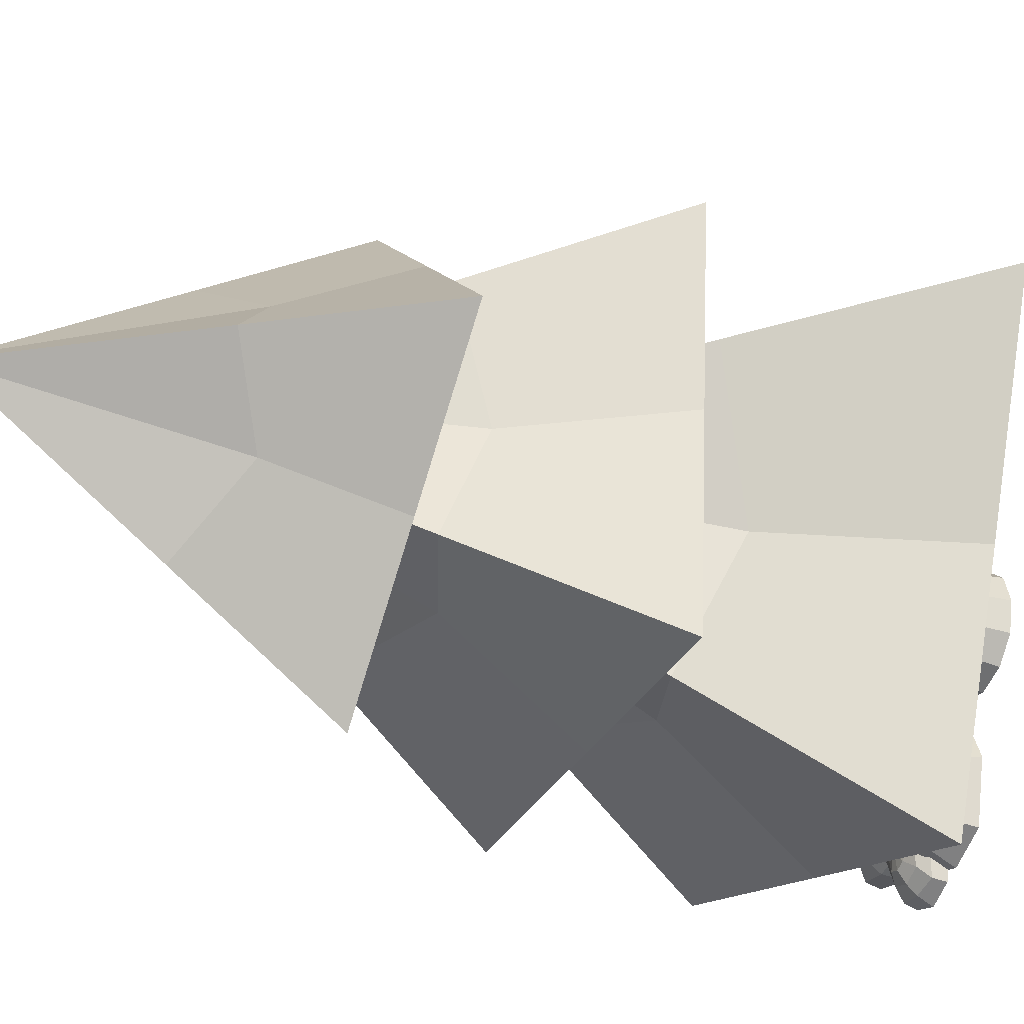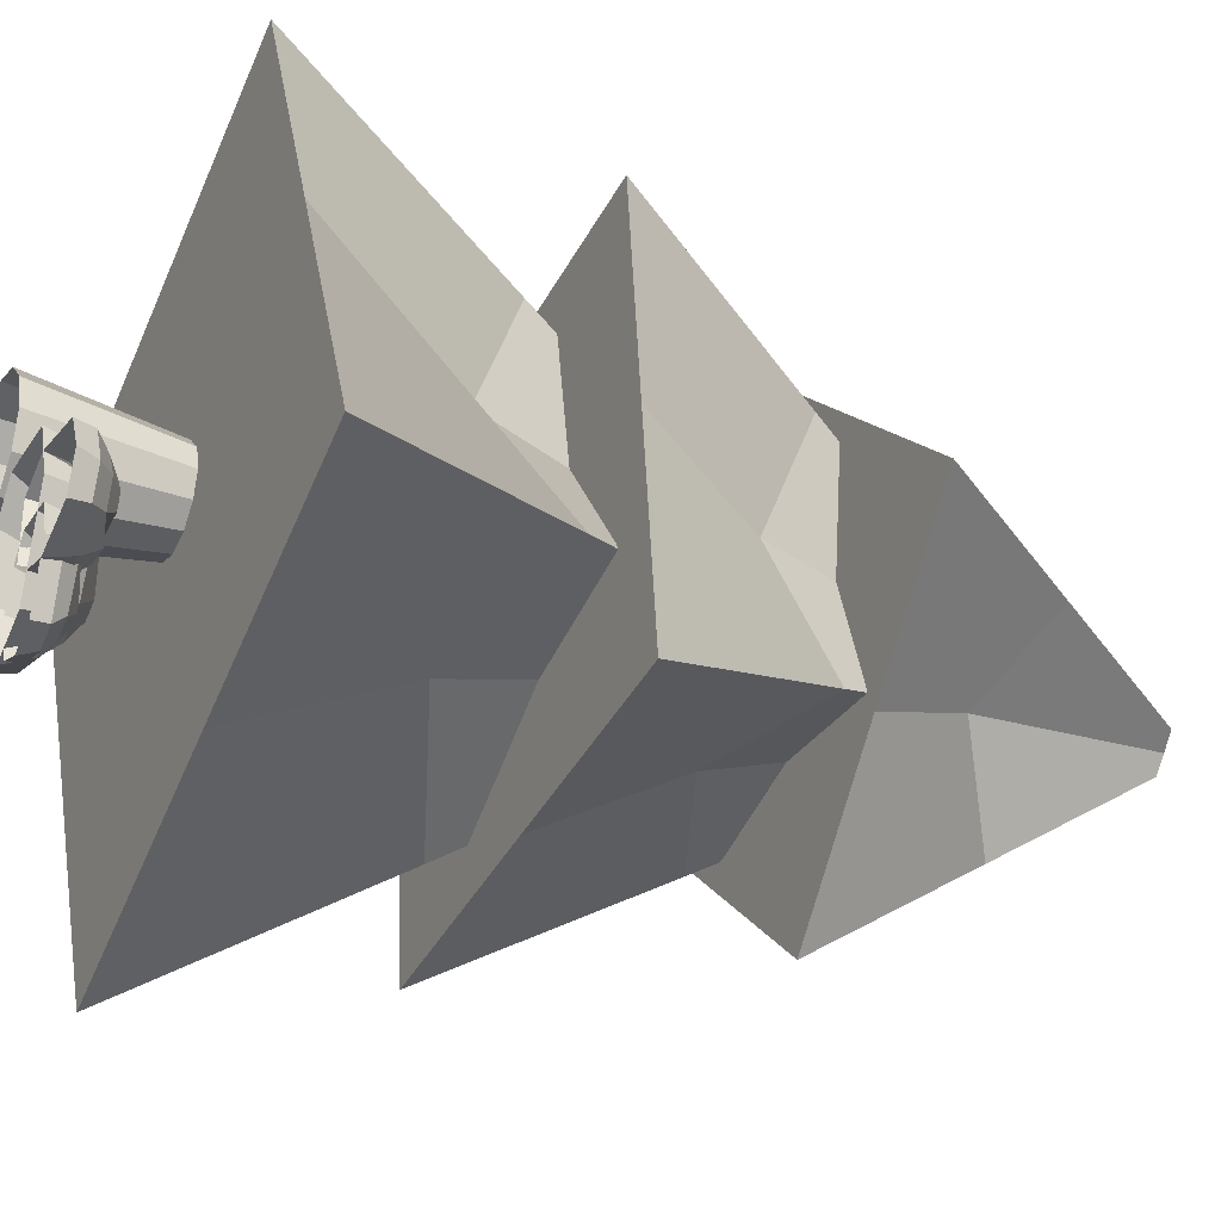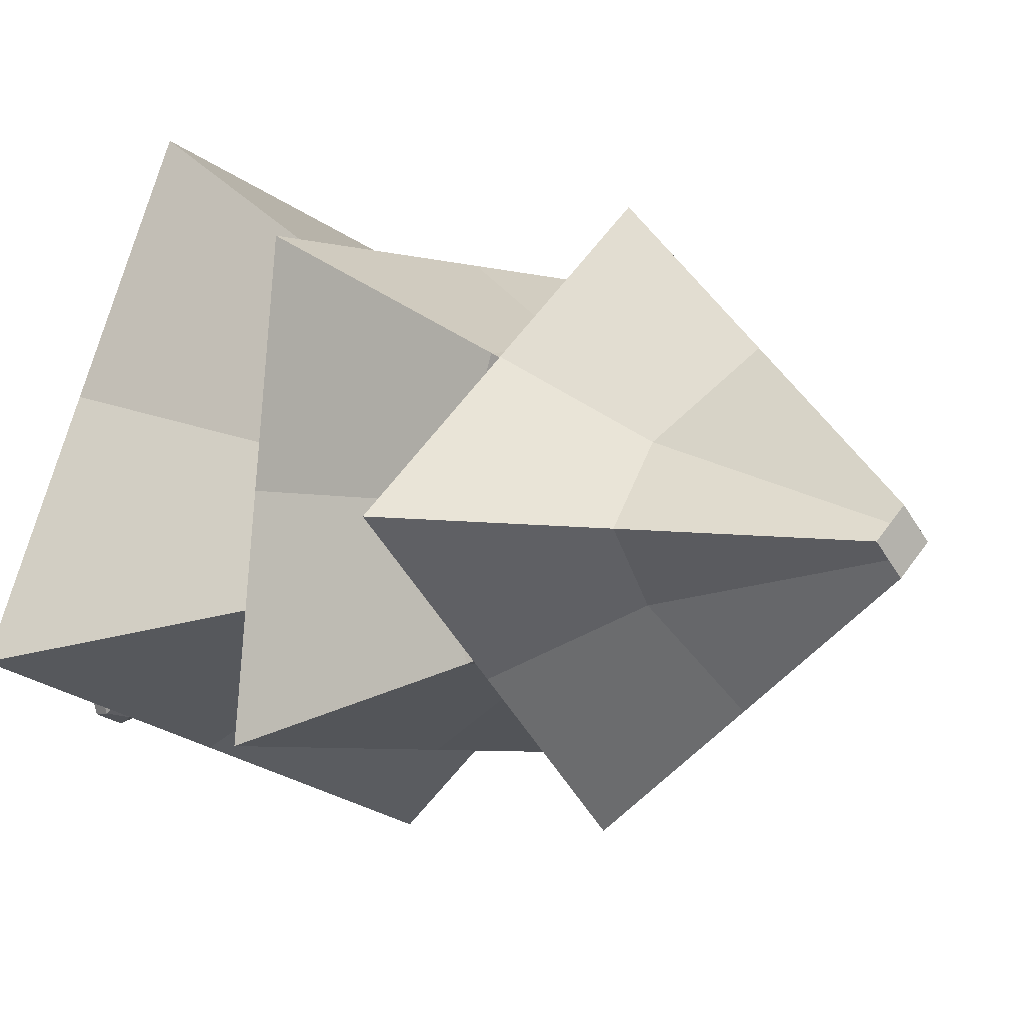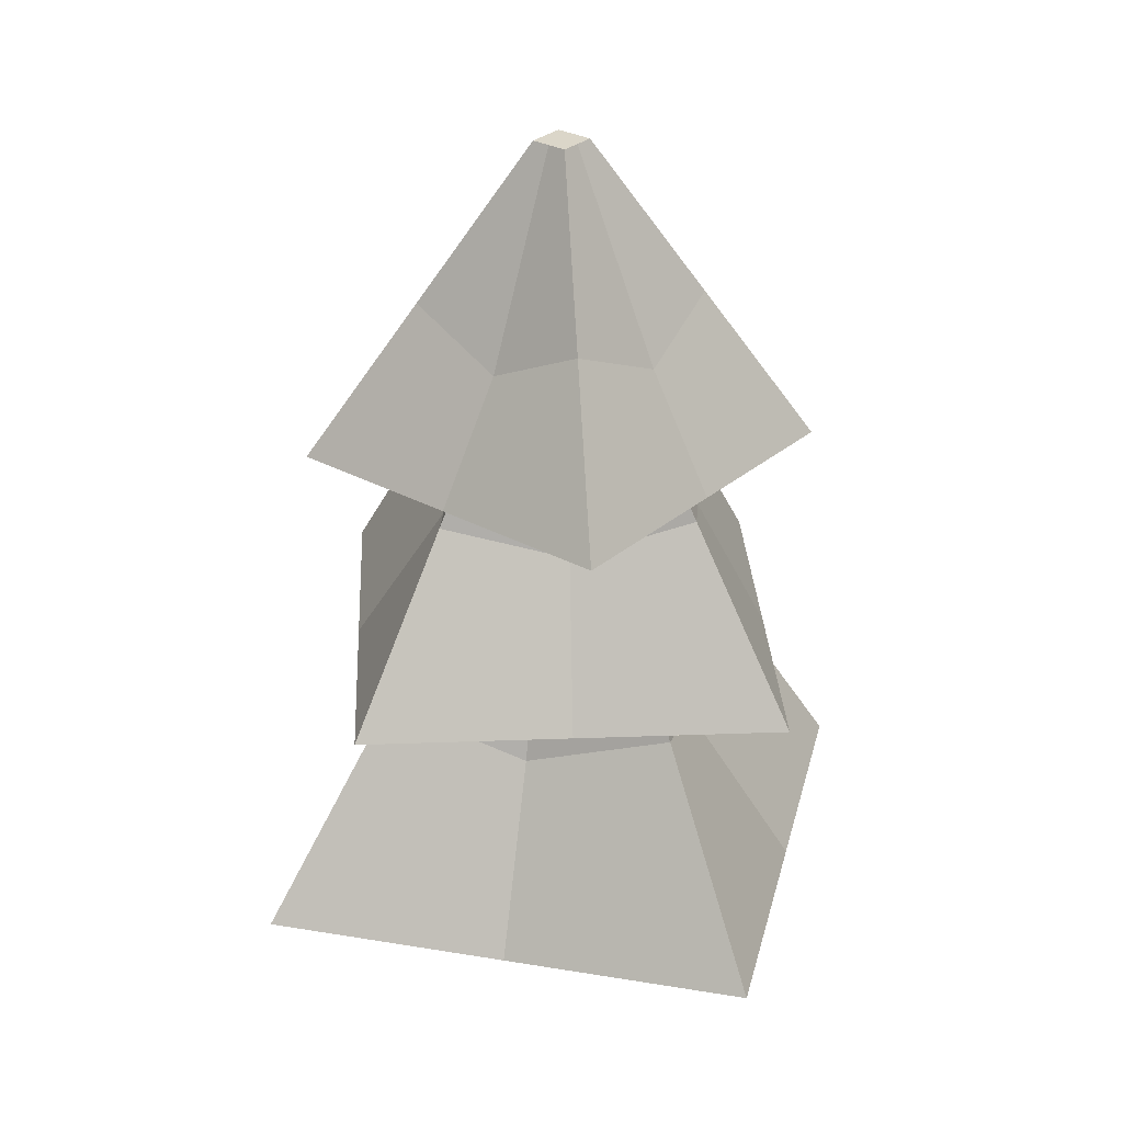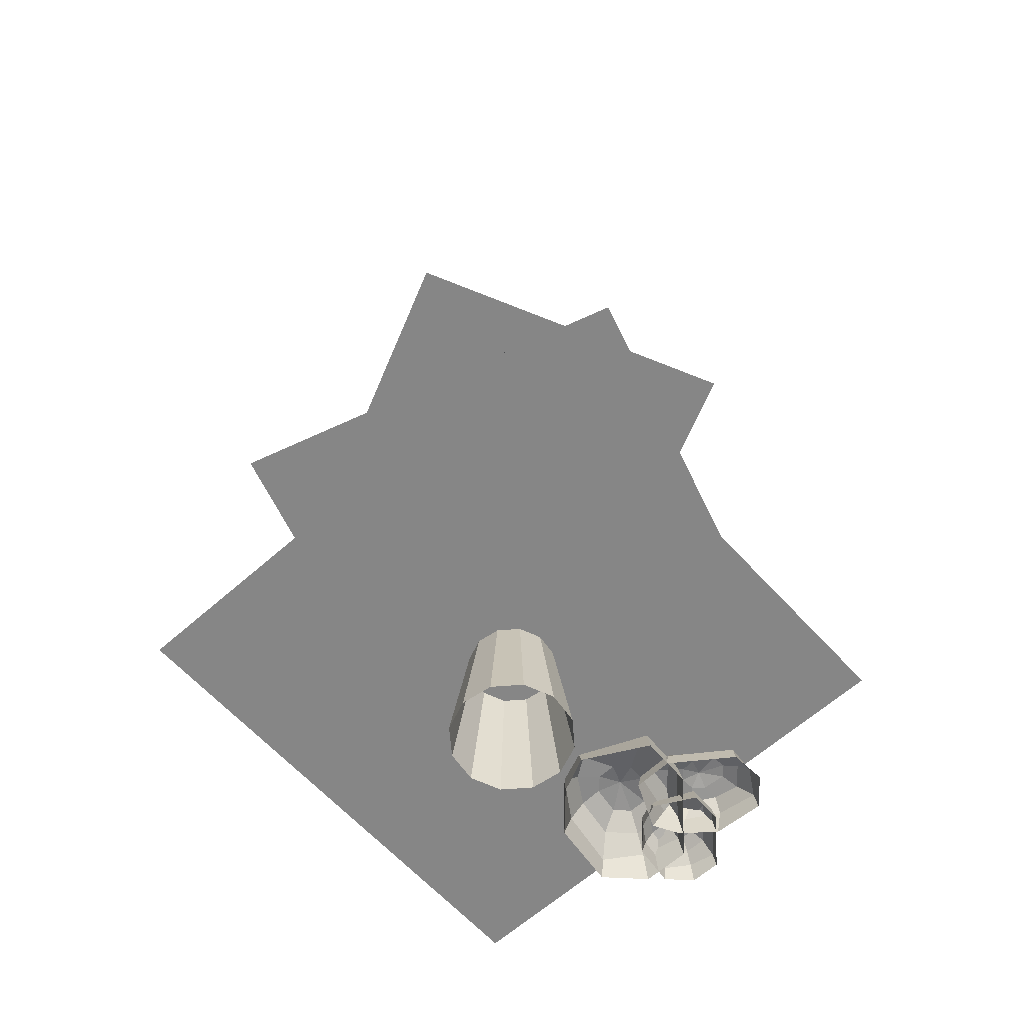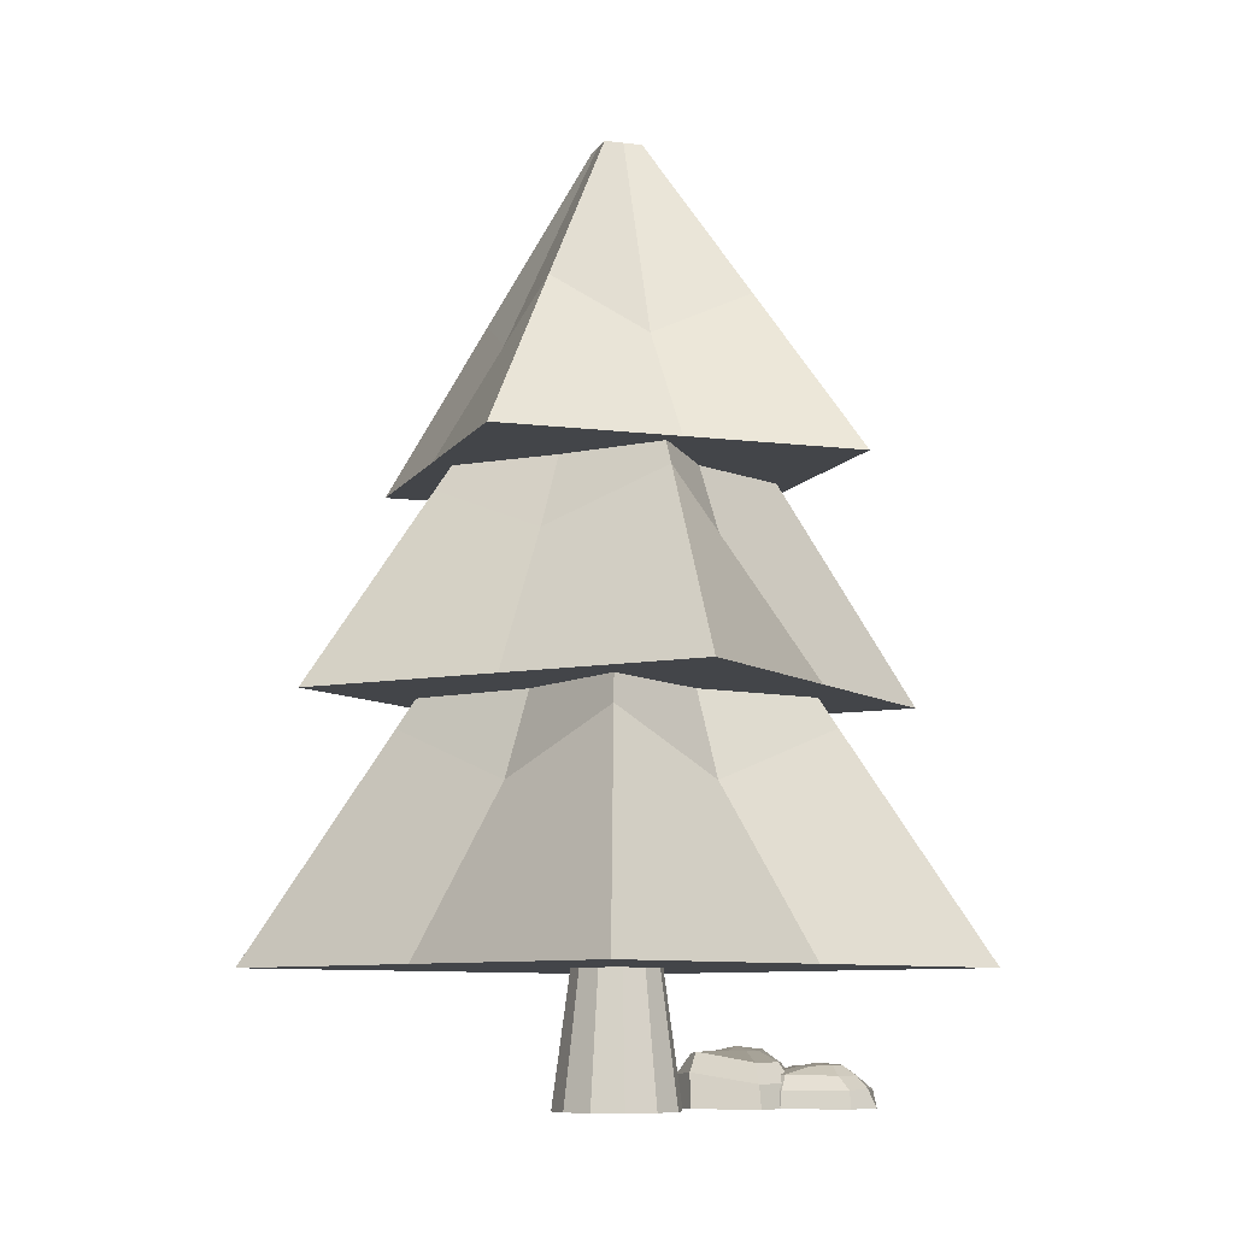
<metadata>
{"format":"obj","ext":"obj","renderer":"f3d","projection":"perspective","resolution":1024,"background":"white","views":[{"elev":-38.0,"azim":-113.6,"up":"+Z"},{"elev":-32.2,"azim":64.7,"up":"+Z"},{"elev":3.5,"azim":141.3,"up":"+Z"},{"elev":29.9,"azim":-99.0,"up":"+Y"},{"elev":-62.0,"azim":19.5,"up":"+Y"},{"elev":-8.6,"azim":23.2,"up":"+Y"}]}
</metadata>
<code>
g default
v 0.2981 -0.00775 -0.1721
v 0.1721 -0.00775 -0.2981
v 0 -0.00775 -0.3443
v -0.1721 -0.00775 -0.2981
v -0.2981 -0.00775 -0.1721
v -0.3443 -0.00775 0
v -0.2981 -0.00775 0.1721
v -0.1721 -0.00775 0.2981
v 0 -0.00775 0.3443
v 0.1721 -0.00775 0.2981
v 0.2981 -0.00775 0.1721
v 0.3443 -0.00775 0
v 0.145 1.302 -0.08372
v 0.08372 1.302 -0.145
v 0 1.302 -0.1674
v -0.08372 1.302 -0.145
v -0.145 1.302 -0.08372
v -0.1674 1.302 0
v -0.145 1.302 0.08372
v -0.08372 1.302 0.145
v 0 1.302 0.1674
v 0.08372 1.302 0.145
v 0.145 1.302 0.08372
v 0.1674 1.302 0
v 0 1.302 0
g BASE
f 1 2 14 13
f 2 3 15 14
f 3 4 16 15
f 4 5 17 16
f 5 6 18 17
f 6 7 19 18
f 7 8 20 19
f 8 9 21 20
f 9 10 22 21
f 10 11 23 22
f 11 12 24 23
f 12 1 13 24
f 13 14 25
f 14 15 25
f 15 16 25
f 16 17 25
f 17 18 25
f 18 19 25
f 19 20 25
f 20 21 25
f 21 22 25
f 22 23 25
f 23 24 25
f 24 13 25
g default
v -1.848 0.7294 0.7624
v 0.7624 0.7294 1.848
v -0.3203 3.245 0.1321
v 0.1321 3.245 0.3203
v -0.1321 3.245 -0.3203
v 0.3203 3.245 -0.1321
v -0.7624 0.7294 -1.848
v 1.848 0.7294 -0.7624
v 1.071 2.149 1.321
v 1.321 2.149 -1.071
v 0.1857 4.289 0.2289
v 0.2289 4.289 -0.1857
v -0.2289 4.289 0.1857
v -0.1857 4.289 -0.2289
v -1.321 2.149 1.071
v -1.071 2.149 -1.321
v 1.445 3.356 0.07293
v 0.07293 3.356 -1.445
v 0.1526 5.177 0.007704
v 0.007704 5.177 -0.1526
v -0.007704 5.177 0.1526
v -0.1526 5.177 -0.007704
v -0.07293 3.356 1.445
v -1.445 3.356 -0.07293
v -0.3142 1.666 0.7204
v -0.5429 0.7294 1.305
v 0.4473 1.987 1.084
v -0.09408 3.245 0.2262
v -1.084 1.987 0.4473
v 0 3.245 0
v 0.2262 3.245 0.09408
v 0.09408 3.245 -0.2262
v -0.2262 3.245 -0.09408
v 0.3484 1.666 -0.7496
v 1.084 1.987 -0.4473
v 0.5429 0.7294 -1.305
v -0.4473 1.987 -1.084
v -0 0.7294 0
v 1.305 0.7294 0.5429
v -1.305 0.7294 -0.5429
v 0.6848 1.666 0.2909
v -0.6786 1.666 -0.3149
v 0.6271 2.946 0.08074
v 1.196 2.149 0.1248
v 0.775 3.219 -0.6285
v 0.2073 4.289 0.02163
v 0.6285 3.219 0.775
v -0 4.289 -0
v 0.02163 4.289 -0.2073
v -0.2073 4.289 -0.02163
v -0.02163 4.289 0.2073
v -0.594 2.946 -0.04828
v -0.6285 3.219 -0.775
v -1.196 2.149 -0.1248
v -0.775 3.219 0.6285
v 0 2.149 0
v 0.1248 2.149 -1.196
v -0.1248 2.149 1.196
v 0.0391 2.946 -0.6824
v -0.08638 2.946 0.7866
v 0.3823 4.014 -0.3276
v 0.759 3.356 -0.6861
v 0.04032 4.267 -0.7989
v 0.08017 5.177 -0.07247
v 0.7989 4.267 0.04032
v 0 5.177 0
v -0.07247 5.177 -0.08017
v -0.08017 5.177 0.07247
v 0.07247 5.177 0.08017
v -0.4704 4.014 0.4324
v -0.7989 4.267 -0.04032
v -0.759 3.356 0.6861
v -0.04032 4.267 0.7989
v 0 3.356 0
v -0.6861 3.356 -0.759
v 0.6861 3.356 0.759
v -0.4194 4.014 -0.4377
v 0.3561 4.014 0.3882
g TREE
f 54 26 51 50
f 58 28 53 55
f 62 30 57 59
f 65 32 61 63
f 52 27 64 66
f 62 32 65 67
f 72 34 69 68
f 76 36 71 73
f 80 38 75 77
f 83 40 79 81
f 70 35 82 84
f 80 40 83 85
f 90 42 87 86
f 94 44 89 91
f 98 46 93 95
f 101 48 97 99
f 88 43 100 102
f 98 48 101 103
f 51 27 52 50
f 52 29 53 50
f 53 28 54 50
f 53 29 56 55
f 56 31 57 55
f 57 30 58 55
f 57 31 60 59
f 60 33 61 59
f 61 32 62 59
f 61 33 64 63
f 64 27 51 63
f 51 26 65 63
f 64 33 60 66
f 60 31 56 66
f 56 29 52 66
f 65 26 54 67
f 54 28 58 67
f 58 30 62 67
f 69 35 70 68
f 70 37 71 68
f 71 36 72 68
f 71 37 74 73
f 74 39 75 73
f 75 38 76 73
f 75 39 78 77
f 78 41 79 77
f 79 40 80 77
f 79 41 82 81
f 82 35 69 81
f 69 34 83 81
f 82 41 78 84
f 78 39 74 84
f 74 37 70 84
f 83 34 72 85
f 72 36 76 85
f 76 38 80 85
f 87 43 88 86
f 88 45 89 86
f 89 44 90 86
f 89 45 92 91
f 92 47 93 91
f 93 46 94 91
f 93 47 96 95
f 96 49 97 95
f 97 48 98 95
f 97 49 100 99
f 100 43 87 99
f 87 42 101 99
f 100 49 96 102
f 96 47 92 102
f 92 45 88 102
f 101 42 90 103
f 90 44 94 103
f 94 46 98 103
g default
v 0.6402 0 -1.053
v 0.4005 0 -1.152
v 0.1608 0 -1.053
v 0.0615 0 -0.694
v 0.1608 0 -0.4249
v 0.3042 0 -0.2658
v 0.6869 0 -0.3005
v 0.7862 0 -0.5696
v 0.6219 0.1297 -1.035
v 0.4005 0.1412 -1.084
v 0.179 0.1297 -1.035
v 0.09154 0.1749 -0.7361
v 0.1409 0.1749 -0.4747
v 0.2661 0.1879 -0.3542
v 0.6687 0.1297 -0.3188
v 0.7604 0.1297 -0.5696
v 0.57 0.2315 -0.9287
v 0.4005 0.2315 -0.9989
v 0.231 0.2315 -0.9287
v 0.165 0.2849 -0.7361
v 0.1929 0.2849 -0.556
v 0.2661 0.2947 -0.4456
v 0.6167 0.2397 -0.4001
v 0.6869 0.2397 -0.5696
v 0.4922 0.305 -0.8509
v 0.4005 0.305 -0.8889
v 0.3088 0.305 -0.8509
v 0.2708 0.2968 -0.694
v 0.3088 0.2968 -0.6023
v 0.4005 0.2968 -0.5643
v 0.4922 0.2968 -0.6023
v 0.5302 0.2968 -0.694
v 0.4005 0.3226 -0.694
g ROCK_07
f 104 105 113 112
f 105 106 114 113
f 106 107 115 114
f 107 108 116 115
f 108 109 117 116
f 109 110 118 117
f 110 111 119 118
f 111 104 112 119
f 112 113 121 120
f 113 114 122 121
f 114 115 123 122
f 115 116 124 123
f 116 117 125 124
f 117 118 126 125
f 118 119 127 126
f 119 112 120 127
f 120 121 129 128
f 121 122 130 129
f 122 123 131 130
f 123 124 132 131
f 124 125 133 132
f 125 126 134 133
f 126 127 135 134
f 127 120 128 135
f 128 129 136
f 129 130 136
f 130 131 136
f 131 132 136
f 132 133 136
f 133 134 136
f 134 135 136
f 135 128 136
g default
v 1.101 0 -0.5274
v 1.185 0 -0.699
v 1.124 0 -0.8803
v 0.8646 0 -0.9707
v 0.6617 0 -0.9106
v 0.5377 0 -0.8127
v 0.5448 0 -0.5293
v 0.7381 0 -0.4432
v 1.088 0.0957 -0.5417
v 1.135 0.1041 -0.7023
v 1.11 0.0957 -0.8677
v 0.8941 0.129 -0.9465
v 0.6993 0.129 -0.9228
v 0.6046 0.1387 -0.8364
v 0.5591 0.0957 -0.5418
v 0.7393 0.0957 -0.4622
v 1.013 0.1708 -0.585
v 1.073 0.1708 -0.7064
v 1.029 0.1708 -0.8346
v 0.8906 0.2101 -0.8924
v 0.7567 0.2101 -0.8806
v 0.6719 0.2174 -0.832
v 0.6215 0.1768 -0.5762
v 0.7429 0.1768 -0.5163
v 0.9593 0.225 -0.646
v 0.9917 0.225 -0.7117
v 0.9682 0.225 -0.7811
v 0.8545 0.219 -0.8166
v 0.7851 0.219 -0.7931
v 0.7527 0.219 -0.7274
v 0.7763 0.219 -0.658
v 0.842 0.219 -0.6257
v 0.8482 0.238 -0.7211
g ROCK_08
f 137 138 146 145
f 138 139 147 146
f 139 140 148 147
f 140 141 149 148
f 141 142 150 149
f 142 143 151 150
f 143 144 152 151
f 144 137 145 152
f 145 146 154 153
f 146 147 155 154
f 147 148 156 155
f 148 149 157 156
f 149 150 158 157
f 150 151 159 158
f 151 152 160 159
f 152 145 153 160
f 153 154 162 161
f 154 155 163 162
f 155 156 164 163
f 156 157 165 164
f 157 158 166 165
f 158 159 167 166
f 159 160 168 167
f 160 153 161 168
f 161 162 169
f 162 163 169
f 163 164 169
f 164 165 169
f 165 166 169
f 166 167 169
f 167 168 169
f 168 161 169
g default
v 0.7904 -0 -1.183
v 0.6398 -0 -1.246
v 0.4892 -0 -1.183
v 0.4268 -0 -0.9579
v 0.4892 -0 -0.7888
v 0.5793 -0 -0.6889
v 0.8197 -0 -0.7107
v 0.8821 -0 -0.8797
v 0.7789 0.08151 -1.172
v 0.6398 0.08869 -1.203
v 0.5006 0.08151 -1.172
v 0.4457 0.1099 -0.9843
v 0.4767 0.1099 -0.8201
v 0.5554 0.1181 -0.7444
v 0.8083 0.08151 -0.7221
v 0.8659 0.08151 -0.8797
v 0.7463 0.1455 -1.105
v 0.6398 0.1455 -1.149
v 0.5333 0.1455 -1.105
v 0.4918 0.179 -0.9843
v 0.5093 0.179 -0.8712
v 0.5554 0.1851 -0.8018
v 0.7756 0.1506 -0.7732
v 0.8197 0.1506 -0.8797
v 0.6974 0.1916 -1.056
v 0.6398 0.1916 -1.08
v 0.5821 0.1916 -1.056
v 0.5583 0.1865 -0.9579
v 0.5821 0.1865 -0.9002
v 0.6398 0.1865 -0.8764
v 0.6974 0.1865 -0.9002
v 0.7213 0.1865 -0.9579
v 0.6398 0.2027 -0.9579
g ROCK_09
f 170 171 179 178
f 171 172 180 179
f 172 173 181 180
f 173 174 182 181
f 174 175 183 182
f 175 176 184 183
f 176 177 185 184
f 177 170 178 185
f 178 179 187 186
f 179 180 188 187
f 180 181 189 188
f 181 182 190 189
f 182 183 191 190
f 183 184 192 191
f 184 185 193 192
f 185 178 186 193
f 186 187 195 194
f 187 188 196 195
f 188 189 197 196
f 189 190 198 197
f 190 191 199 198
f 191 192 200 199
f 192 193 201 200
f 193 186 194 201
f 194 195 202
f 195 196 202
f 196 197 202
f 197 198 202
f 198 199 202
f 199 200 202
f 200 201 202
f 201 194 202

</code>
